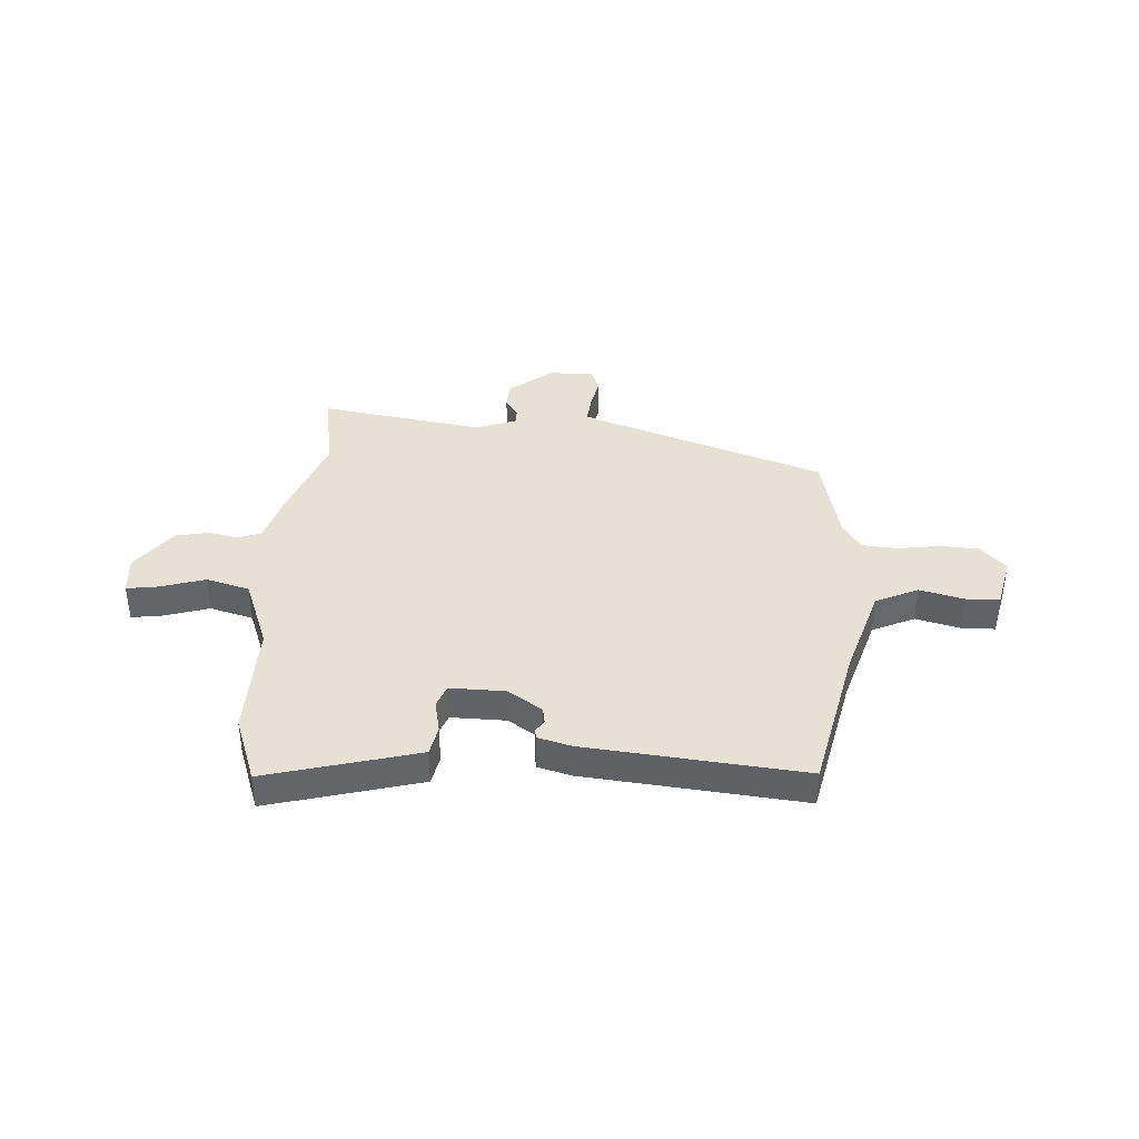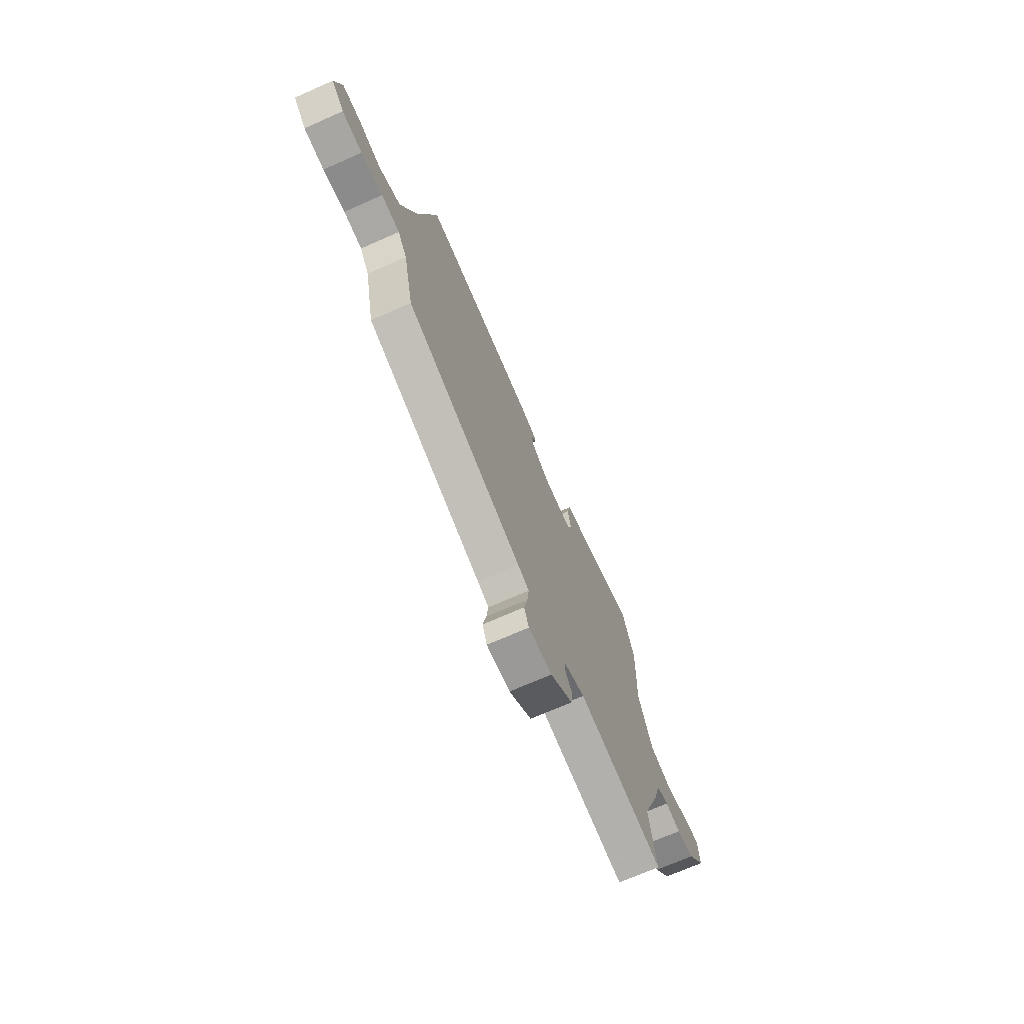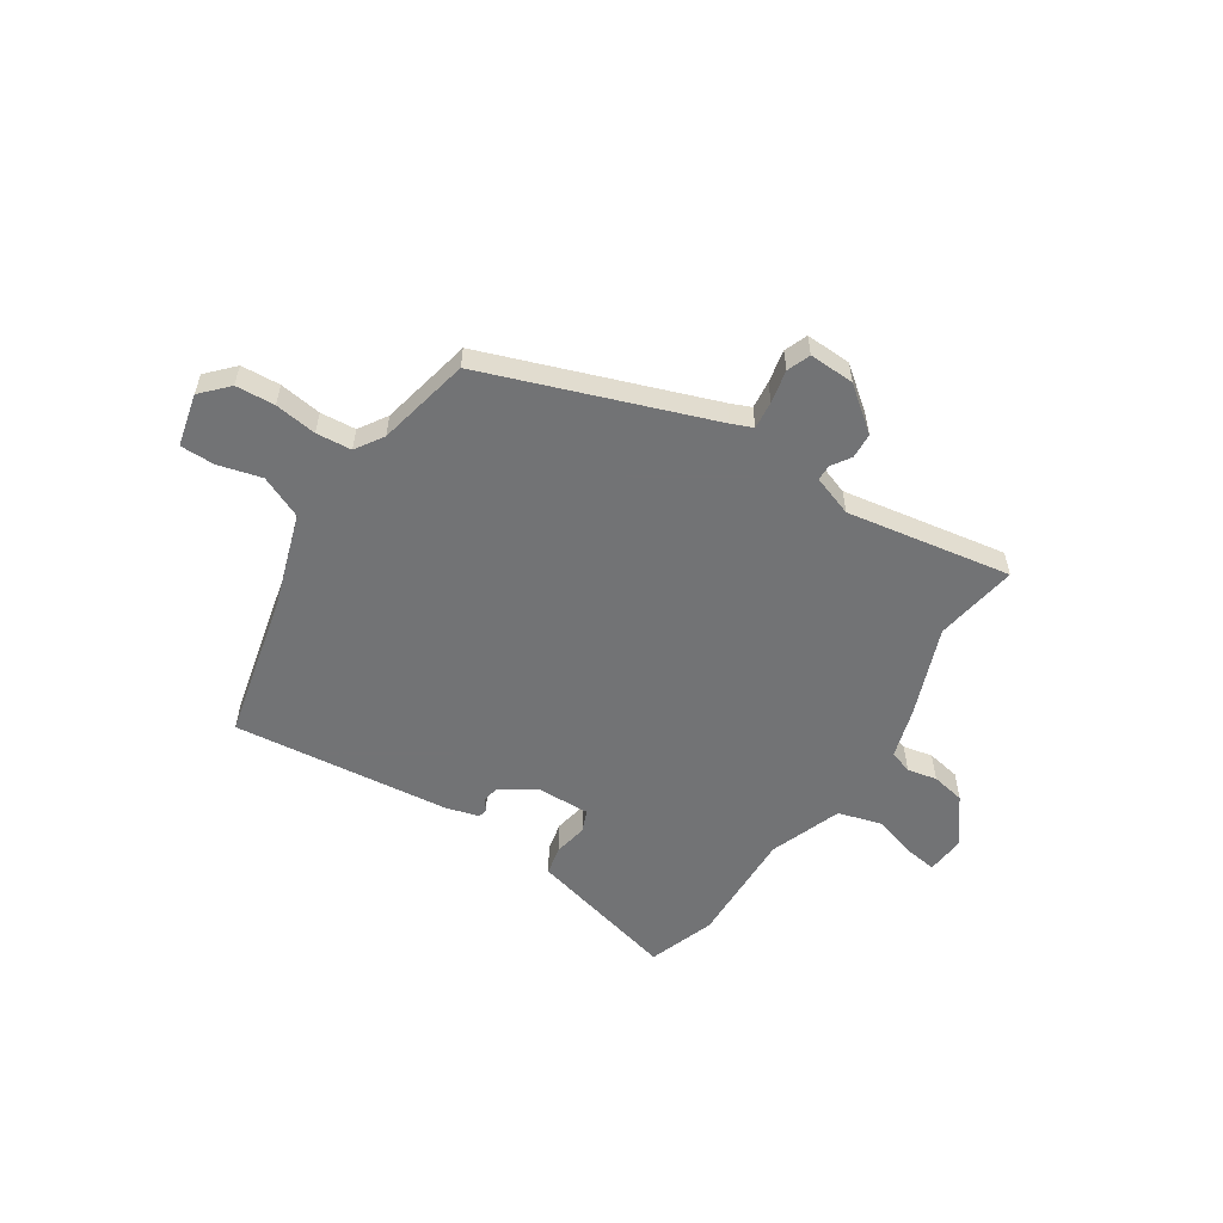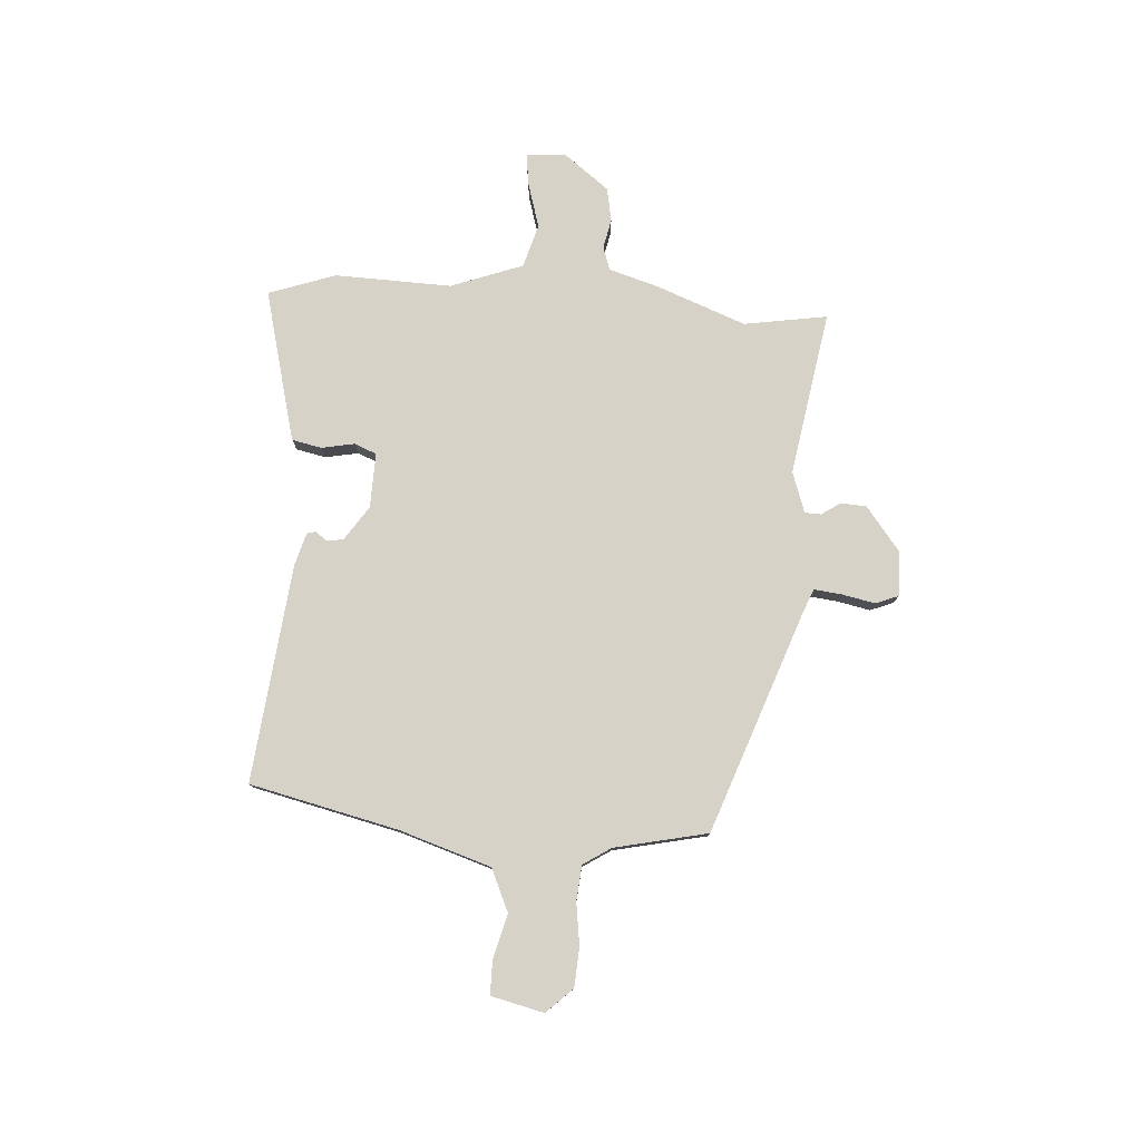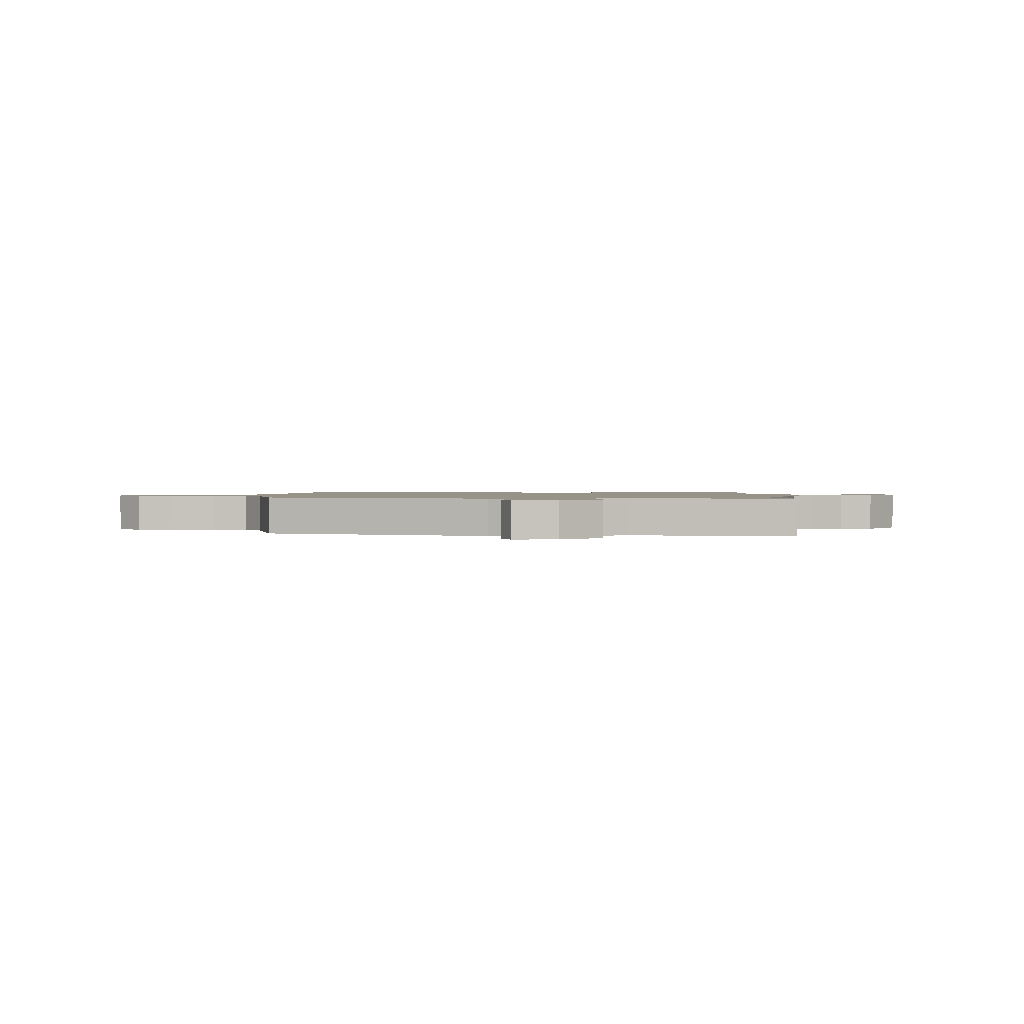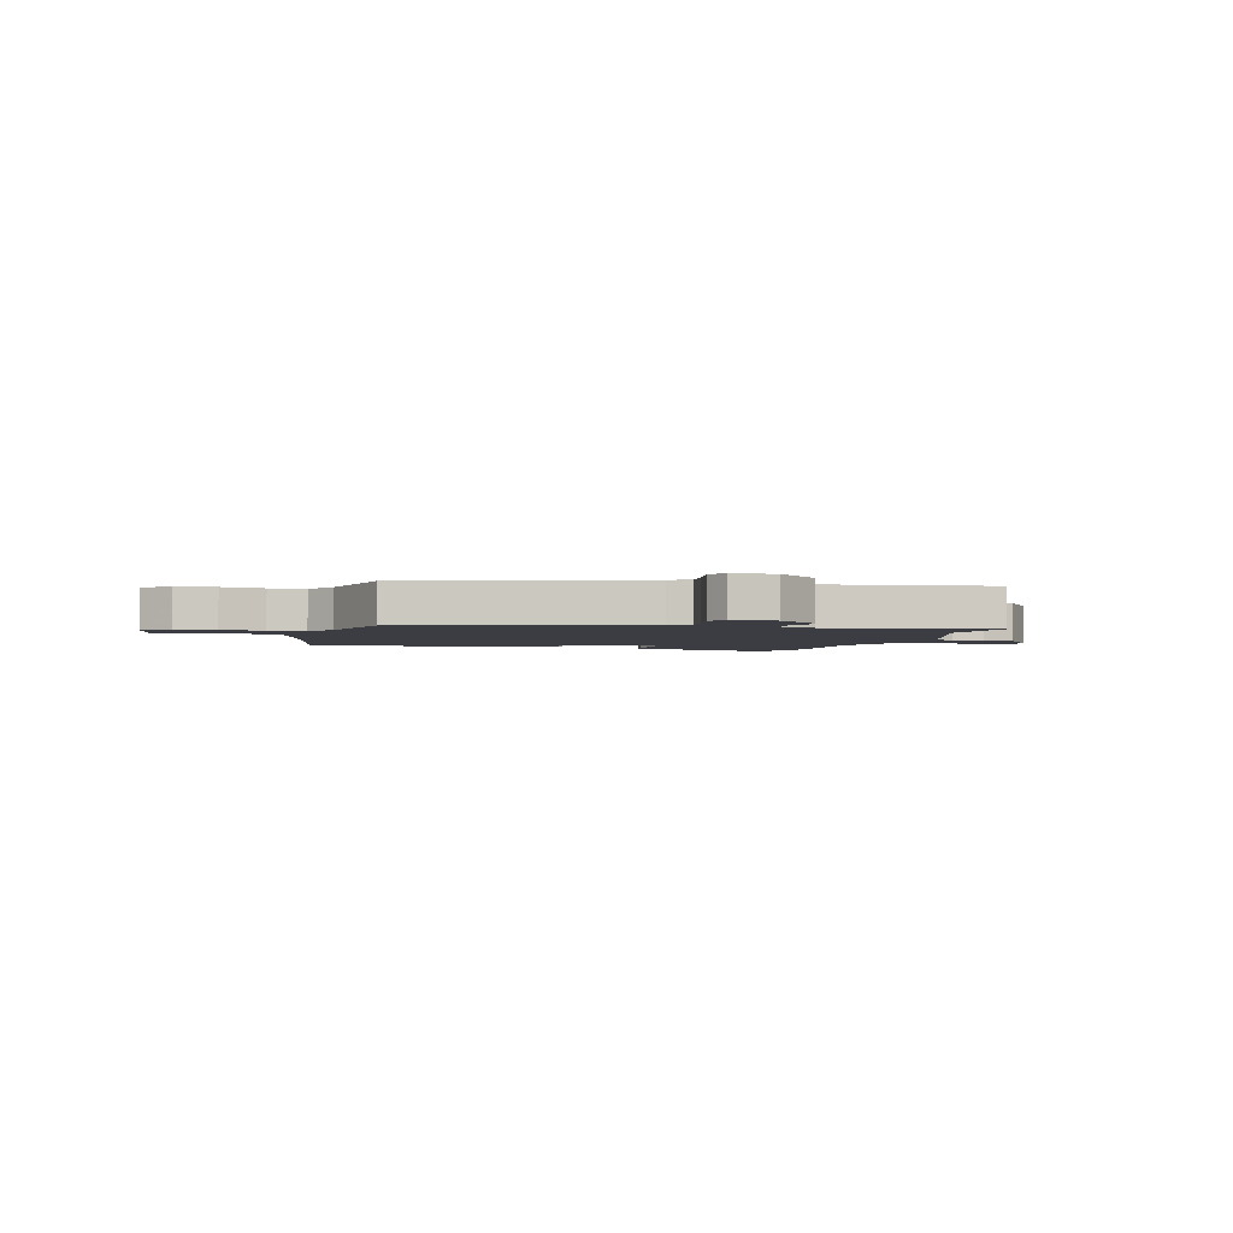
<metadata>
{"format":"obj","ext":"obj","renderer":"f3d","projection":"perspective","resolution":1024,"background":"white","views":[{"elev":39.0,"azim":2.8,"up":"+Y"},{"elev":-70.8,"azim":113.8,"up":"+Z"},{"elev":-55.9,"azim":146.9,"up":"+Y"},{"elev":78.4,"azim":93.7,"up":"+Y"},{"elev":1.3,"azim":178.7,"up":"+Y"},{"elev":-2.9,"azim":163.0,"up":"+Y"}]}
</metadata>
<code>
v -0.504 0.07 -0.524
v -0.479 0.07 -0.366
v -0.544 0.07 -0.195
v -0.572 0.07 -0.102
v -0.616 0.07 -0.087
v -0.672 0.07 -0.099
v -0.736 0.07 -0.087
v -0.802 0.07 -0.001
v -0.796 0.07 0.074
v -0.736 0.07 0.066
v -0.651 0.07 0.041
v -0.569 0.07 0.065
v -0.519 0.07 0.202
v -0.526 0.07 0.424
v -0.482 0.07 0.551
v -0.288 0.07 0.502
v -0.194 0.07 0.478
v -0.182 0.07 0.422
v -0.194 0.07 0.359
v -0.177 0.07 0.317
v -0.073 0.07 0.32
v -0.008 0.07 0.364
v -0.003 0.07 0.395
v -0.019 0.07 0.417
v -0.015 0.07 0.434
v 0.048 0.07 0.452
v 0.461 0.07 0.498
v 0.527 0.07 0.216
v 0.583 0.07 0.043
v 0.664 0.07 0.007
v 0.747 0.07 0.029
v 0.812 0.07 0.029
v 0.836 0.07 -0.071
v 0.789 0.07 -0.121
v 0.715 0.07 -0.126
v 0.635 0.07 -0.115
v 0.568 0.07 -0.121
v 0.534 0.07 -0.174
v 0.496 0.07 -0.351
v 0.072 0.07 -0.504
v 0.031 0.07 -0.521
v 0.037 0.07 -0.574
v 0.05 0.07 -0.636
v 0.033 0.07 -0.68
v -0.053 0.07 -0.677
v -0.135 0.07 -0.613
v -0.138 0.07 -0.565
v -0.114 0.07 -0.528
v -0.115 0.07 -0.498
v -0.192 0.07 -0.471
v -0.504 0 -0.524
v -0.479 0 -0.366
v -0.544 0 -0.195
v -0.572 0 -0.102
v -0.616 0 -0.087
v -0.672 0 -0.099
v -0.736 0 -0.087
v -0.802 0 -0.001
v -0.796 0 0.074
v -0.736 0 0.066
v -0.651 0 0.041
v -0.569 0 0.065
v -0.519 0 0.202
v -0.526 0 0.424
v -0.482 0 0.551
v -0.288 0 0.502
v -0.194 0 0.478
v -0.182 0 0.422
v -0.194 0 0.359
v -0.177 0 0.317
v -0.073 0 0.32
v -0.008 0 0.364
v -0.003 0 0.395
v -0.019 0 0.417
v -0.015 0 0.434
v 0.048 0 0.452
v 0.461 0 0.498
v 0.527 0 0.216
v 0.583 0 0.043
v 0.664 0 0.007
v 0.747 0 0.029
v 0.812 0 0.029
v 0.836 0 -0.071
v 0.789 0 -0.121
v 0.715 0 -0.126
v 0.635 0 -0.115
v 0.568 0 -0.121
v 0.534 0 -0.174
v 0.496 0 -0.351
v 0.072 0 -0.504
v 0.031 0 -0.521
v 0.037 0 -0.574
v 0.05 0 -0.636
v 0.033 0 -0.68
v -0.053 0 -0.677
v -0.135 0 -0.613
v -0.138 0 -0.565
v -0.114 0 -0.528
v -0.115 0 -0.498
v -0.192 0 -0.471
f 45 46 47 48
f 45 48 49
f 42 43 44 45
f 41 42 45 49
f 40 41 49 50
f 38 39 40 50
f 33 34 35 36
f 33 36 37
f 30 31 32 33
f 29 30 33 37
f 28 29 37 38
f 23 24 25 26
f 22 23 26 27
f 21 22 27 28
f 16 17 18 19
f 16 19 20
f 13 14 15 16
f 12 13 16 20
f 8 9 10 11
f 6 7 8 11
f 5 6 11 12
f 4 5 12 20
f 2 3 4 20
f 21 28 38 50
f 20 21 50
f 1 2 20 50
f 98 97 96 95
f 99 98 95
f 95 94 93 92
f 99 95 92 91
f 100 99 91 90
f 100 90 89 88
f 86 85 84 83
f 87 86 83
f 83 82 81 80
f 87 83 80 79
f 88 87 79 78
f 76 75 74 73
f 77 76 73 72
f 78 77 72 71
f 69 68 67 66
f 70 69 66
f 66 65 64 63
f 70 66 63 62
f 61 60 59 58
f 61 58 57 56
f 62 61 56 55
f 70 62 55 54
f 70 54 53 52
f 100 88 78 71
f 100 71 70
f 100 70 52 51
f 1 51 52 2
f 2 52 53 3
f 3 53 54 4
f 4 54 55 5
f 5 55 56 6
f 6 56 57 7
f 7 57 58 8
f 8 58 59 9
f 9 59 60 10
f 10 60 61 11
f 11 61 62 12
f 12 62 63 13
f 13 63 64 14
f 14 64 65 15
f 15 65 66 16
f 16 66 67 17
f 17 67 68 18
f 18 68 69 19
f 19 69 70 20
f 20 70 71 21
f 21 71 72 22
f 22 72 73 23
f 23 73 74 24
f 24 74 75 25
f 25 75 76 26
f 26 76 77 27
f 27 77 78 28
f 28 78 79 29
f 29 79 80 30
f 30 80 81 31
f 31 81 82 32
f 32 82 83 33
f 33 83 84 34
f 34 84 85 35
f 35 85 86 36
f 36 86 87 37
f 37 87 88 38
f 38 88 89 39
f 39 89 90 40
f 40 90 91 41
f 41 91 92 42
f 42 92 93 43
f 43 93 94 44
f 44 94 95 45
f 45 95 96 46
f 46 96 97 47
f 47 97 98 48
f 48 98 99 49
f 49 99 100 50
f 50 100 51 1

</code>
